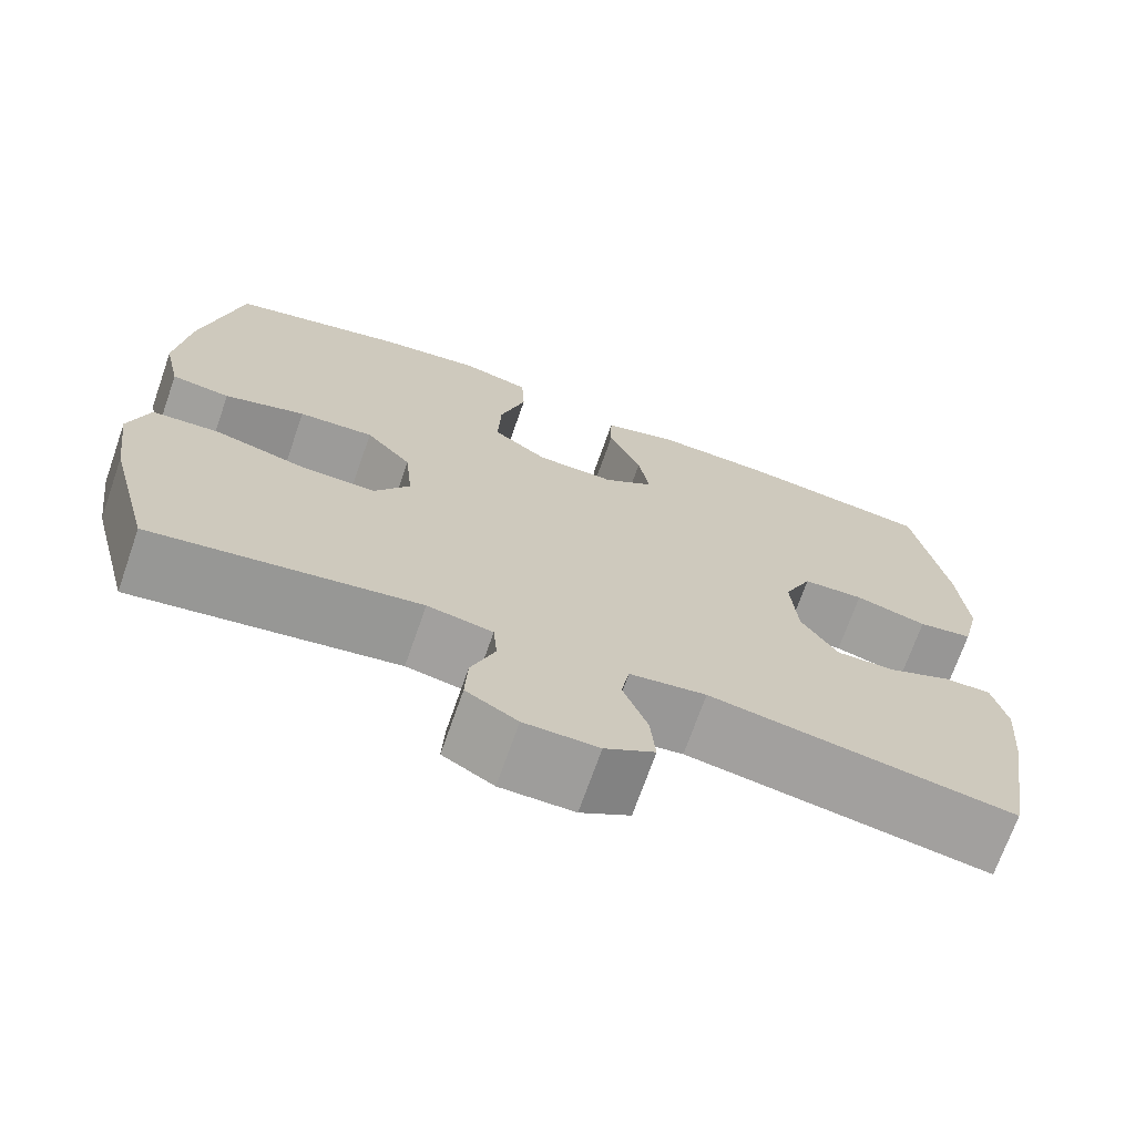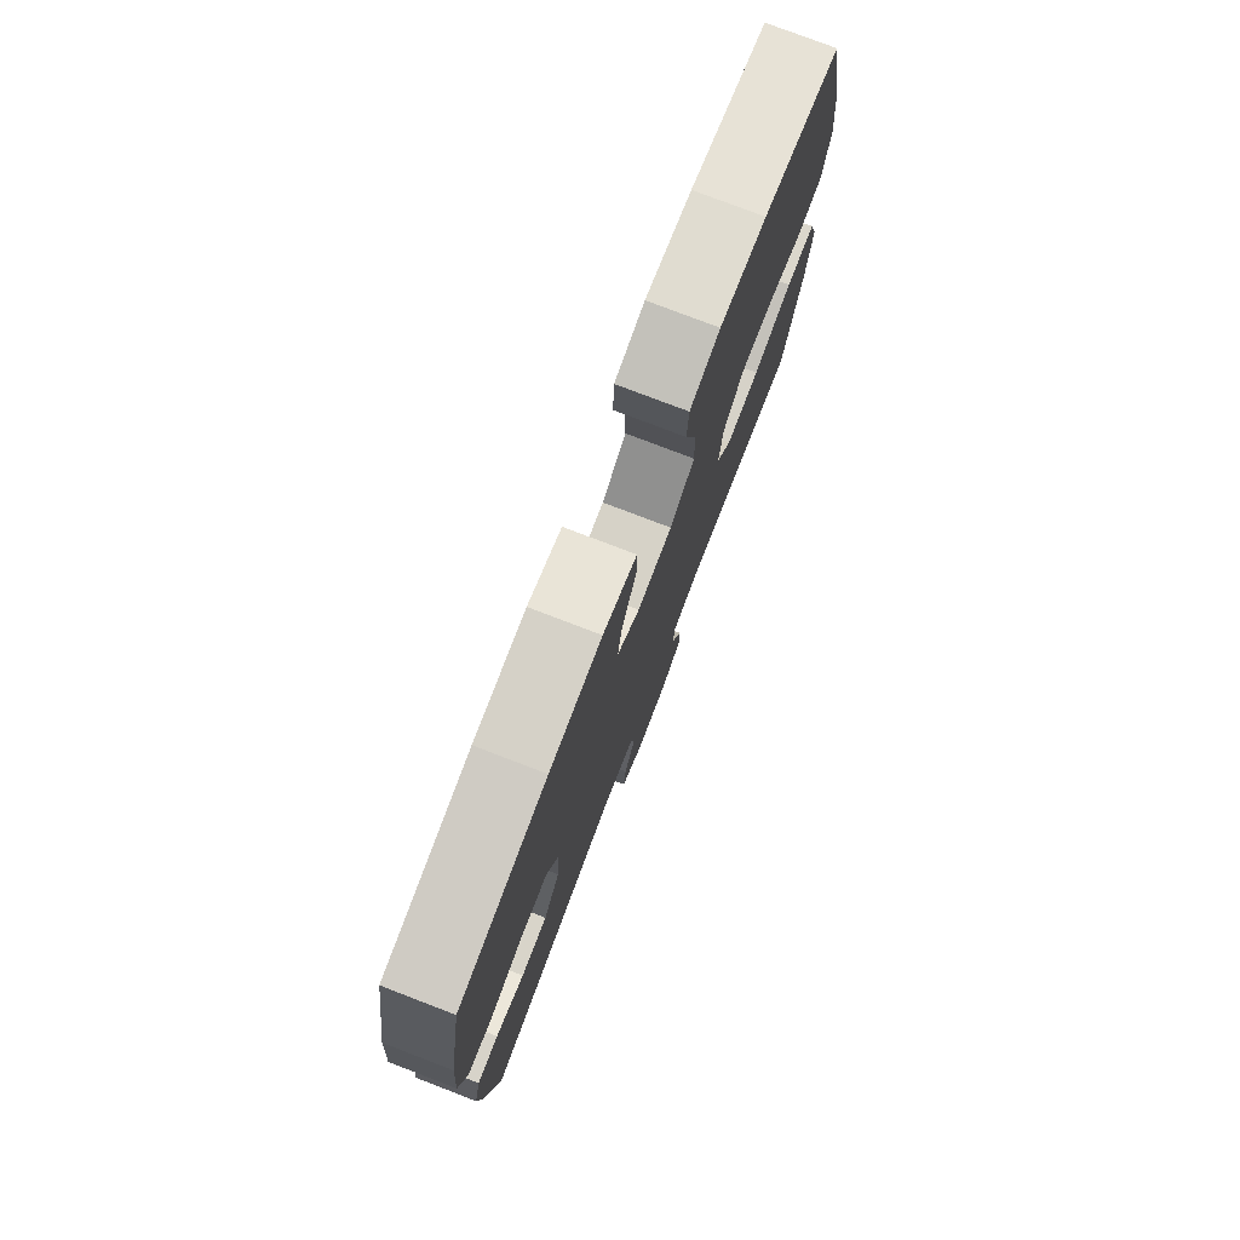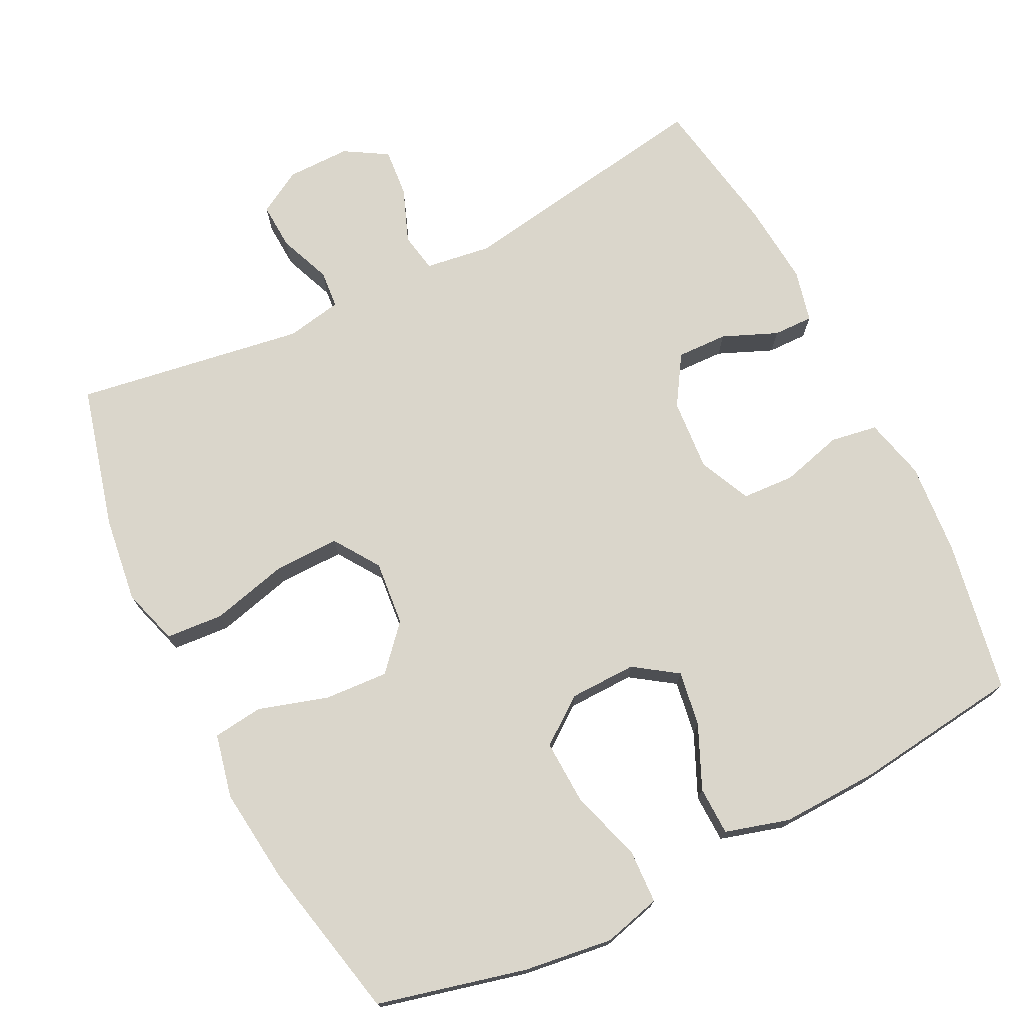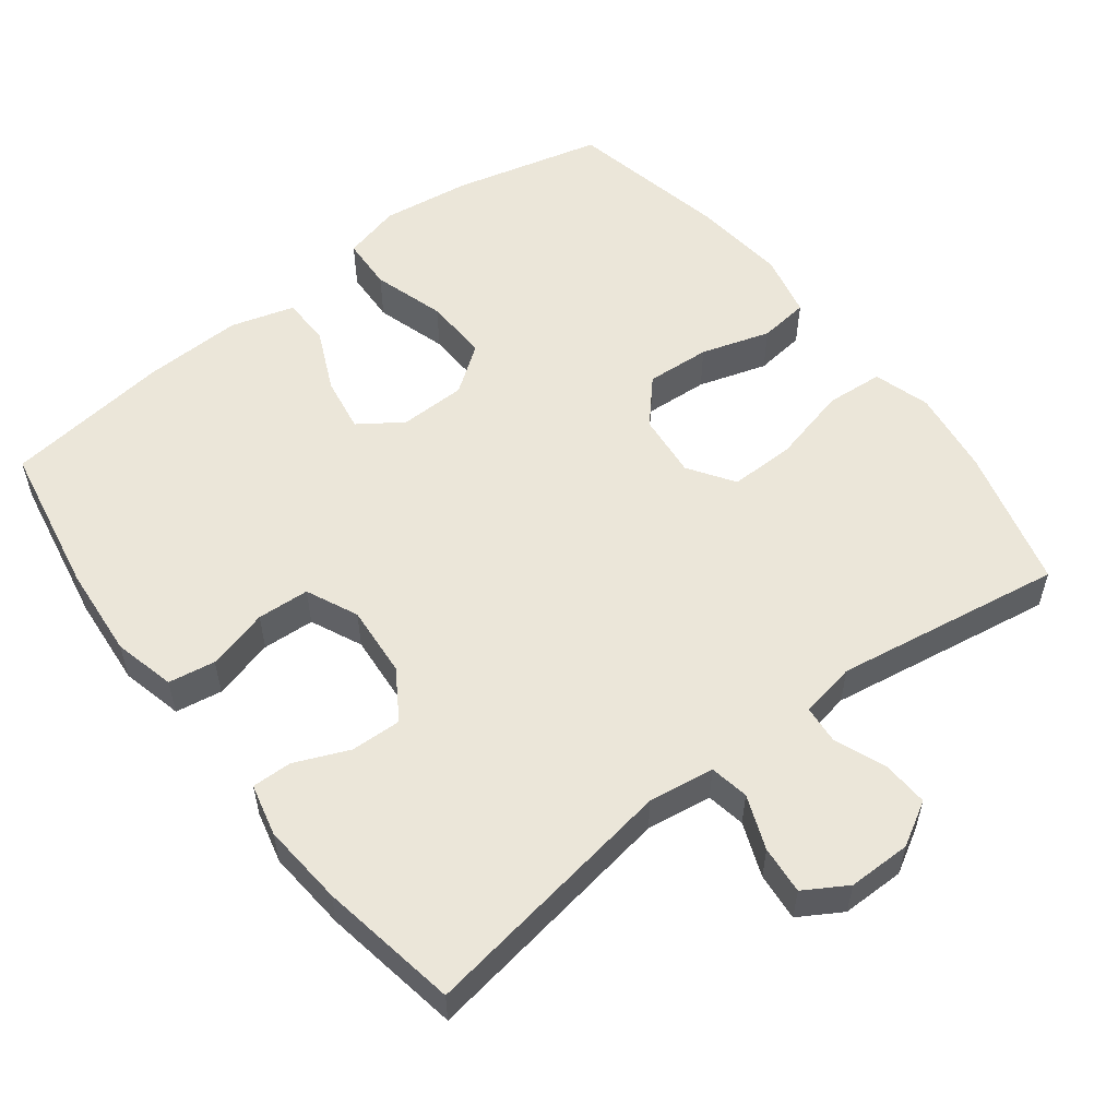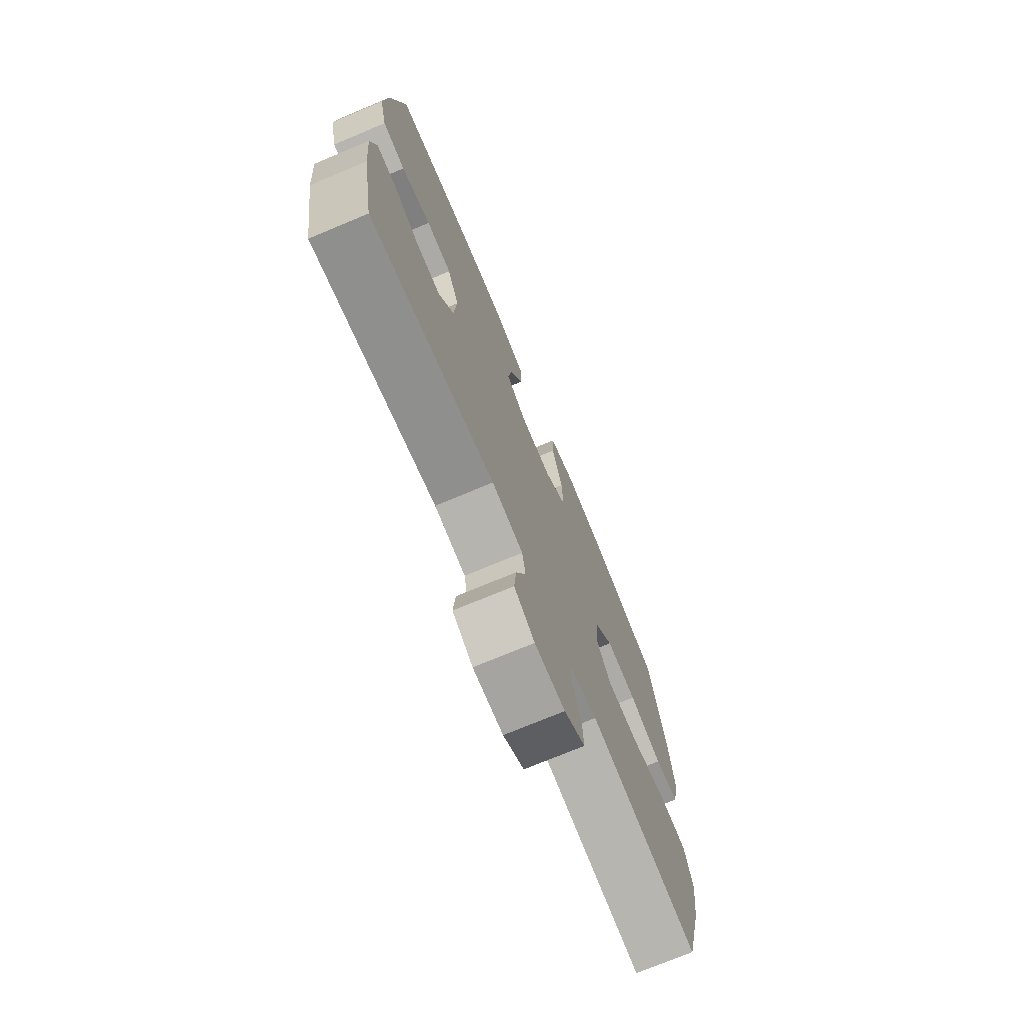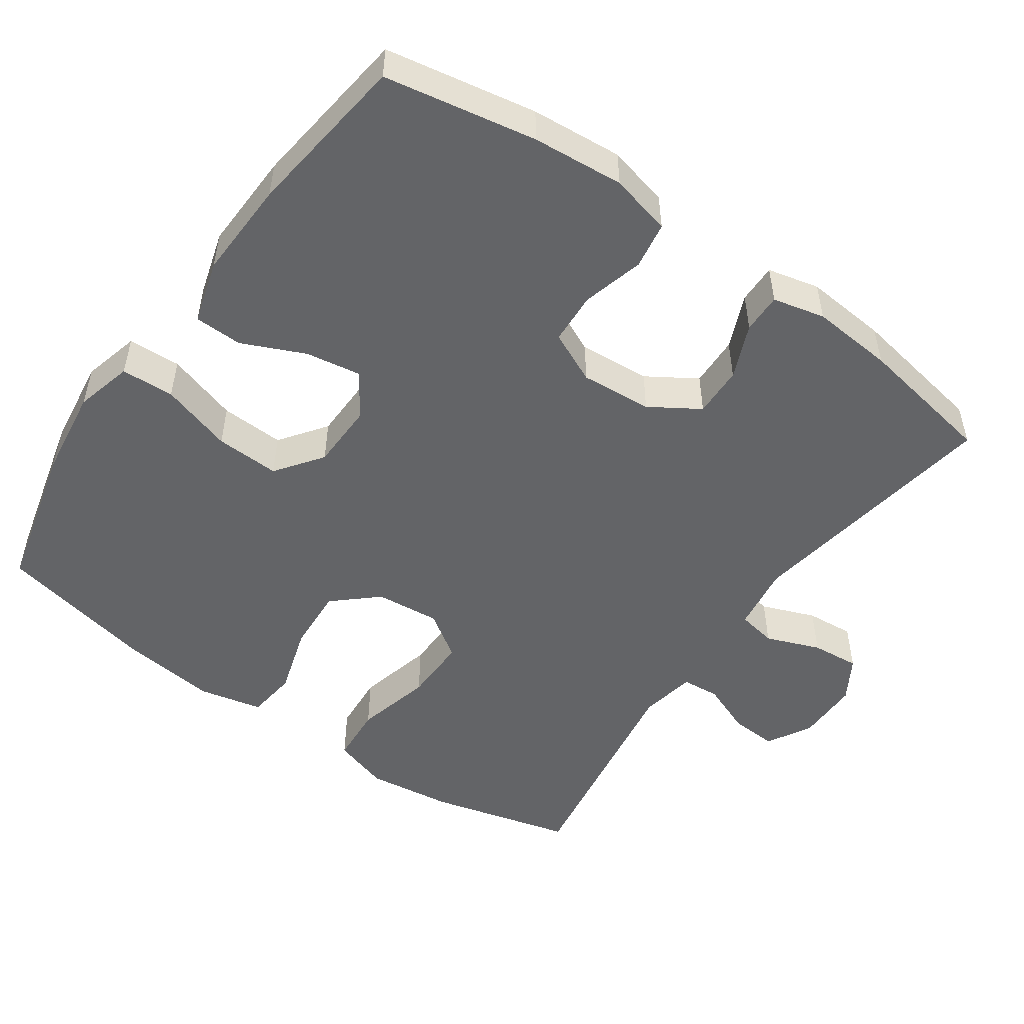
<metadata>
{"format":"obj","ext":"obj","renderer":"f3d","projection":"perspective","resolution":1024,"background":"white","views":[{"elev":-70.7,"azim":-19.3,"up":"+Z"},{"elev":77.5,"azim":111.0,"up":"+Z"},{"elev":73.9,"azim":-26.7,"up":"+Y"},{"elev":55.7,"azim":142.5,"up":"+Y"},{"elev":-73.3,"azim":112.7,"up":"+Z"},{"elev":-51.2,"azim":54.8,"up":"+Y"}]}
</metadata>
<code>
o path156
v 0.2803 0.0375 0.5373
v 0.1428 0.0375 0.5417
v 0.05435 0.0375 0.5159
v 0.05286 0.0375 0.4487
v 0.0921 0.0375 0.3618
v 0.1048 0.0375 0.285
v 0.04518 0.0375 0.2438
v -0.04743 0.0375 0.2455
v -0.1122 0.0375 0.2929
v -0.1087 0.0375 0.3821
v -0.078 0.0375 0.4824
v -0.08142 0.0375 0.5563
v -0.1614 0.0375 0.5769
v -0.2846 0.0375 0.5602
v -0.4909 0.0375 0.5089
v -0.5376 0.0375 0.2877
v -0.5525 0.0375 0.1546
v -0.5327 0.0375 0.06609
v -0.4633 0.0375 0.05775
v -0.3675 0.0375 0.08732
v -0.2784 0.0375 0.09299
v -0.2243 0.0375 0.03264
v -0.2155 0.0375 -0.05714
v -0.2577 0.0375 -0.1201
v -0.3488 0.0375 -0.1188
v -0.4551 0.0375 -0.09227
v -0.5351 0.0375 -0.09813
v -0.5589 0.0375 -0.1763
v -0.5429 0.0375 -0.295
v -0.4909 0.0375 -0.4928
v -0.1743 0.0375 -0.4424
v -0.09668 0.0375 -0.4566
v -0.09208 0.0375 -0.5092
v -0.1204 0.0375 -0.5811
v -0.1237 0.0375 -0.6457
v -0.06285 0.0375 -0.6806
v 0.02512 0.0375 -0.6806
v 0.08421 0.0375 -0.645
v 0.0781 0.0375 -0.578
v 0.04901 0.0375 -0.5032
v 0.05883 0.0375 -0.449
v 0.1498 0.0375 -0.4356
v 0.511 0.0375 -0.4928
v 0.5445 0.0375 -0.2997
v 0.5541 0.0375 -0.1851
v 0.5368 0.0375 -0.1127
v 0.4814 0.0375 -0.1137
v 0.4058 0.0375 -0.1458
v 0.3353 0.0375 -0.148
v 0.2918 0.0375 -0.07956
v 0.2839 0.0375 0.02021
v 0.3168 0.0375 0.09188
v 0.3893 0.0375 0.09603
v 0.4747 0.0375 0.07318
v 0.5398 0.0375 0.08387
v 0.5606 0.0375 0.1698
v 0.5498 0.0375 0.2975
v 0.511 0.0375 0.5089
v 0.2803 -0.0375 0.5373
v 0.1428 -0.0375 0.5417
v 0.05435 -0.0375 0.5159
v 0.05286 -0.0375 0.4487
v 0.0921 -0.0375 0.3618
v 0.1048 -0.0375 0.285
v 0.04518 -0.0375 0.2438
v -0.04743 -0.0375 0.2455
v -0.1122 -0.0375 0.2929
v -0.1087 -0.0375 0.3821
v -0.078 -0.0375 0.4824
v -0.08142 -0.0375 0.5563
v -0.1614 -0.0375 0.5769
v -0.2846 -0.0375 0.5602
v -0.4909 -0.0375 0.5089
v -0.5376 -0.0375 0.2877
v -0.5525 -0.0375 0.1546
v -0.5327 -0.0375 0.06609
v -0.4633 -0.0375 0.05775
v -0.3675 -0.0375 0.08732
v -0.2784 -0.0375 0.09299
v -0.2243 -0.0375 0.03264
v -0.2155 -0.0375 -0.05714
v -0.2577 -0.0375 -0.1201
v -0.3488 -0.0375 -0.1188
v -0.4551 -0.0375 -0.09227
v -0.5351 -0.0375 -0.09813
v -0.5589 -0.0375 -0.1763
v -0.5429 -0.0375 -0.295
v -0.4909 -0.0375 -0.4928
v -0.1743 -0.0375 -0.4424
v -0.09668 -0.0375 -0.4566
v -0.09208 -0.0375 -0.5092
v -0.1204 -0.0375 -0.5811
v -0.1237 -0.0375 -0.6457
v -0.06285 -0.0375 -0.6806
v 0.02512 -0.0375 -0.6806
v 0.08421 -0.0375 -0.645
v 0.0781 -0.0375 -0.578
v 0.04901 -0.0375 -0.5032
v 0.05883 -0.0375 -0.449
v 0.1498 -0.0375 -0.4356
v 0.511 -0.0375 -0.4928
v 0.5445 -0.0375 -0.2997
v 0.5541 -0.0375 -0.1851
v 0.5368 -0.0375 -0.1127
v 0.4814 -0.0375 -0.1137
v 0.4058 -0.0375 -0.1458
v 0.3353 -0.0375 -0.148
v 0.2918 -0.0375 -0.07956
v 0.2839 -0.0375 0.02021
v 0.3168 -0.0375 0.09188
v 0.3893 -0.0375 0.09603
v 0.4747 -0.0375 0.07318
v 0.5398 -0.0375 0.08387
v 0.5606 -0.0375 0.1698
v 0.5498 -0.0375 0.2975
v 0.511 -0.0375 0.5089
v -0.1237 0.0375 -0.6457
v -0.1237 0.0375 -0.6457
v -0.06285 0.0375 -0.6806
v 0.02512 0.0375 -0.6806
v 0.08421 0.0375 -0.645
v 0.08421 0.0375 -0.645
v -0.1204 0.0375 -0.5811
v 0.0781 0.0375 -0.578
v -0.09208 0.0375 -0.5092
v 0.04901 0.0375 -0.5032
v -0.09668 0.0375 -0.4566
v -0.09668 0.0375 -0.4566
v 0.05883 0.0375 -0.449
v 0.05883 0.0375 -0.449
v -0.1743 0.0375 -0.4424
v -0.4909 0.0375 -0.4928
v -0.4909 0.0375 -0.4928
v 0.1498 0.0375 -0.4356
v 0.511 0.0375 -0.4928
v 0.511 0.0375 -0.4928
v 0.5445 0.0375 -0.2997
v -0.5429 0.0375 -0.295
v 0.5541 0.0375 -0.1851
v -0.5589 0.0375 -0.1763
v 0.5368 0.0375 -0.1127
v 0.5368 0.0375 -0.1127
v -0.5351 0.0375 -0.09813
v -0.5351 0.0375 -0.09813
v 0.4058 0.0375 -0.1458
v 0.3353 0.0375 -0.148
v -0.2577 0.0375 -0.1201
v -0.3488 0.0375 -0.1188
v 0.2918 0.0375 -0.07956
v 0.4814 0.0375 -0.1137
v -0.2155 0.0375 -0.05714
v -0.4551 0.0375 -0.09227
v 0.2839 0.0375 0.02021
v -0.2243 0.0375 0.03264
v 0.3168 0.0375 0.09188
v 0.3168 0.0375 0.09188
v -0.2784 0.0375 0.09299
v -0.5327 0.0375 0.06609
v -0.5327 0.0375 0.06609
v -0.4633 0.0375 0.05775
v -0.3675 0.0375 0.08732
v -0.5525 0.0375 0.1546
v 0.3893 0.0375 0.09603
v 0.4747 0.0375 0.07318
v 0.5398 0.0375 0.08387
v 0.5398 0.0375 0.08387
v 0.5606 0.0375 0.1698
v -0.5376 0.0375 0.2877
v 0.04518 0.0375 0.2438
v -0.04743 0.0375 0.2455
v 0.5498 0.0375 0.2975
v 0.1048 0.0375 0.285
v 0.1048 0.0375 0.285
v -0.1122 0.0375 0.2929
v 0.0921 0.0375 0.3618
v -0.1087 0.0375 0.3821
v 0.05286 0.0375 0.4487
v -0.078 0.0375 0.4824
v -0.4909 0.0375 0.5089
v -0.4909 0.0375 0.5089
v 0.05435 0.0375 0.5159
v 0.05435 0.0375 0.5159
v -0.08142 0.0375 0.5563
v -0.08142 0.0375 0.5563
v 0.511 0.0375 0.5089
v 0.511 0.0375 0.5089
v 0.1428 0.0375 0.5417
v 0.2803 0.0375 0.5373
v -0.2846 0.0375 0.5602
v -0.1614 0.0375 0.5769
v -0.1237 -0.0375 -0.6457
v -0.1237 -0.0375 -0.6457
v -0.06285 -0.0375 -0.6806
v 0.02512 -0.0375 -0.6806
v 0.08421 -0.0375 -0.645
v 0.08421 -0.0375 -0.645
v -0.1204 -0.0375 -0.5811
v 0.0781 -0.0375 -0.578
v -0.09208 -0.0375 -0.5092
v 0.04901 -0.0375 -0.5032
v -0.09668 -0.0375 -0.4566
v -0.09668 -0.0375 -0.4566
v 0.05883 -0.0375 -0.449
v 0.05883 -0.0375 -0.449
v -0.1743 -0.0375 -0.4424
v -0.4909 -0.0375 -0.4928
v -0.4909 -0.0375 -0.4928
v 0.1498 -0.0375 -0.4356
v 0.511 -0.0375 -0.4928
v 0.511 -0.0375 -0.4928
v 0.5445 -0.0375 -0.2997
v -0.5429 -0.0375 -0.295
v 0.5541 -0.0375 -0.1851
v -0.5589 -0.0375 -0.1763
v 0.5368 -0.0375 -0.1127
v 0.5368 -0.0375 -0.1127
v -0.5351 -0.0375 -0.09813
v -0.5351 -0.0375 -0.09813
v 0.4058 -0.0375 -0.1458
v 0.3353 -0.0375 -0.148
v -0.2577 -0.0375 -0.1201
v -0.3488 -0.0375 -0.1188
v 0.2918 -0.0375 -0.07956
v 0.4814 -0.0375 -0.1137
v -0.2155 -0.0375 -0.05714
v -0.4551 -0.0375 -0.09227
v 0.2839 -0.0375 0.02021
v -0.2243 -0.0375 0.03264
v 0.3168 -0.0375 0.09188
v 0.3168 -0.0375 0.09188
v -0.2784 -0.0375 0.09299
v -0.5327 -0.0375 0.06609
v -0.5327 -0.0375 0.06609
v -0.4633 -0.0375 0.05775
v -0.3675 -0.0375 0.08732
v -0.5525 -0.0375 0.1546
v 0.3893 -0.0375 0.09603
v 0.4747 -0.0375 0.07318
v 0.5398 -0.0375 0.08387
v 0.5398 -0.0375 0.08387
v 0.5606 -0.0375 0.1698
v -0.5376 -0.0375 0.2877
v 0.04518 -0.0375 0.2438
v -0.04743 -0.0375 0.2455
v 0.5498 -0.0375 0.2975
v 0.1048 -0.0375 0.285
v 0.1048 -0.0375 0.285
v -0.1122 -0.0375 0.2929
v 0.0921 -0.0375 0.3618
v -0.1087 -0.0375 0.3821
v 0.05286 -0.0375 0.4487
v -0.078 -0.0375 0.4824
v -0.4909 -0.0375 0.5089
v -0.4909 -0.0375 0.5089
v 0.05435 -0.0375 0.5159
v 0.05435 -0.0375 0.5159
v -0.08142 -0.0375 0.5563
v -0.08142 -0.0375 0.5563
v 0.511 -0.0375 0.5089
v 0.511 -0.0375 0.5089
v 0.1428 -0.0375 0.5417
v 0.2803 -0.0375 0.5373
v -0.2846 -0.0375 0.5602
v -0.1614 -0.0375 0.5769
f 246 229 245
f 193 197 191
f 227 243 225
f 193 194 198
f 197 198 199
f 201 199 200
f 203 201 200
f 221 222 205
f 263 242 248
f 261 249 262
f 244 248 231
f 242 231 248
f 193 198 197
f 237 245 229
f 226 212 222
f 264 250 252
f 238 241 237
f 201 225 221
f 211 219 220
f 203 223 225
f 205 212 206
f 246 262 249
f 228 244 231
f 211 220 208
f 228 243 244
f 248 250 263
f 245 237 241
f 262 246 245
f 249 261 251
f 235 236 234
f 262 245 259
f 219 213 224
f 264 252 257
f 211 208 209
f 263 250 264
f 224 213 215
f 214 226 217
f 213 219 211
f 255 251 261
f 239 241 238
f 205 222 212
f 198 194 195
f 208 223 203
f 234 236 232
f 231 242 235
f 212 226 214
f 242 263 253
f 243 229 246
f 229 243 227
f 203 225 201
f 223 227 225
f 235 242 236
f 200 199 198
f 201 221 205
f 220 223 208
f 225 243 228
f 118 36 94 192
f 36 37 95 94
f 37 122 196 95
f 34 35 93 92
f 38 39 97 96
f 33 34 92 91
f 39 40 98 97
f 128 33 91 202
f 40 130 204 98
f 31 32 90 89
f 133 31 89 207
f 42 136 210 100
f 41 42 100 99
f 43 44 102 101
f 29 30 88 87
f 44 45 103 102
f 28 29 87 86
f 45 142 216 103
f 144 28 86 218
f 48 49 107 106
f 24 25 83 82
f 49 50 108 107
f 47 48 106 105
f 46 47 105 104
f 23 24 82 81
f 26 27 85 84
f 25 26 84 83
f 50 51 109 108
f 22 23 81 80
f 51 156 230 109
f 21 22 80 79
f 159 19 77 233
f 19 20 78 77
f 17 18 76 75
f 53 54 112 111
f 54 166 240 112
f 55 56 114 113
f 20 21 79 78
f 52 53 111 110
f 16 17 75 74
f 7 8 66 65
f 56 57 115 114
f 173 7 65 247
f 8 9 67 66
f 5 6 64 63
f 9 10 68 67
f 4 5 63 62
f 10 11 69 68
f 180 16 74 254
f 182 4 62 256
f 11 184 258 69
f 57 186 260 115
f 2 3 61 60
f 1 2 60 59
f 58 1 59 116
f 14 15 73 72
f 13 14 72 71
f 12 13 71 70
f 172 171 155
f 119 117 123
f 153 151 169
f 119 124 120
f 123 125 124
f 127 126 125
f 129 126 127
f 147 131 148
f 189 174 168
f 187 188 175
f 170 157 174
f 168 174 157
f 119 123 124
f 163 155 171
f 152 148 138
f 190 178 176
f 164 163 167
f 127 147 151
f 137 146 145
f 129 151 149
f 131 132 138
f 172 175 188
f 154 157 170
f 137 134 146
f 154 170 169
f 174 189 176
f 171 167 163
f 188 171 172
f 175 177 187
f 161 160 162
f 188 185 171
f 145 150 139
f 190 183 178
f 137 135 134
f 189 190 176
f 150 141 139
f 140 143 152
f 139 137 145
f 181 187 177
f 165 164 167
f 131 138 148
f 124 121 120
f 134 129 149
f 160 158 162
f 157 161 168
f 138 140 152
f 168 179 189
f 169 172 155
f 155 153 169
f 129 127 151
f 149 151 153
f 161 162 168
f 126 124 125
f 127 131 147
f 146 134 149
f 151 154 169

</code>
